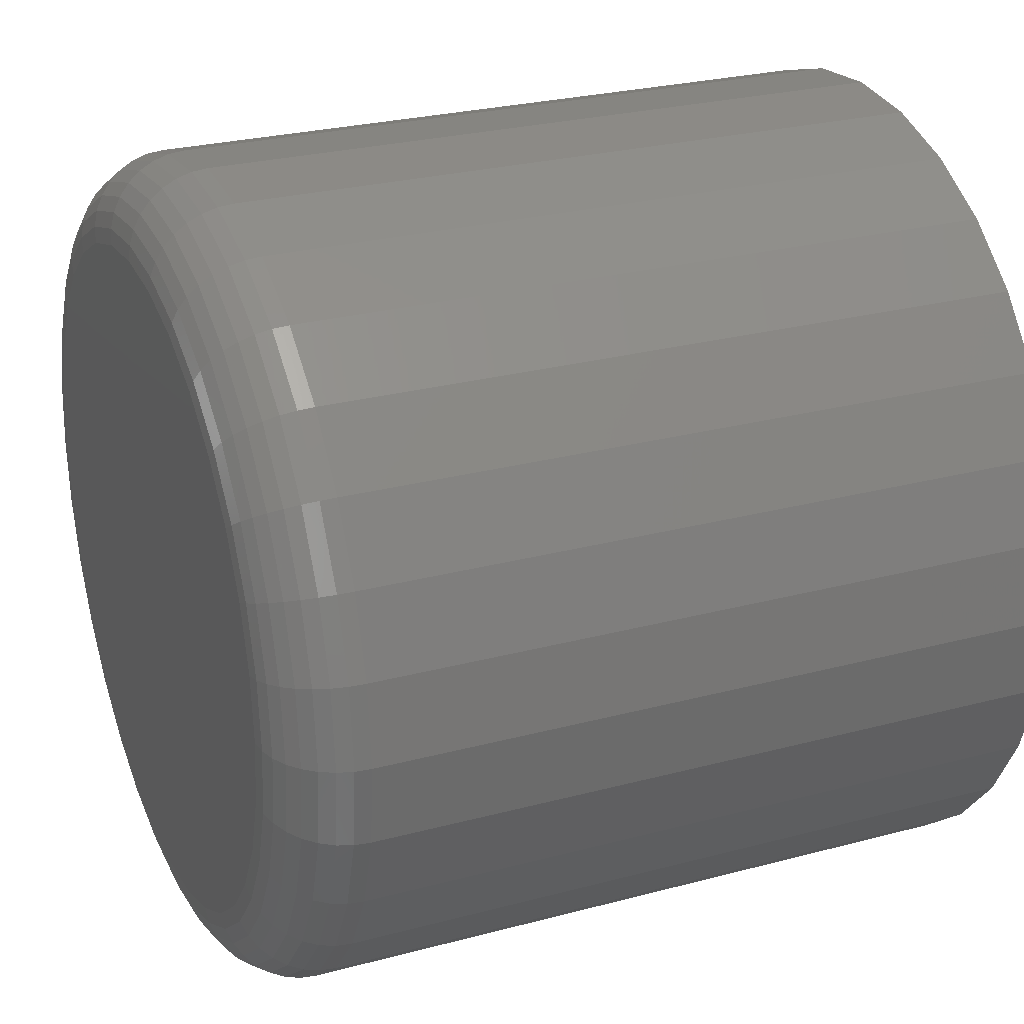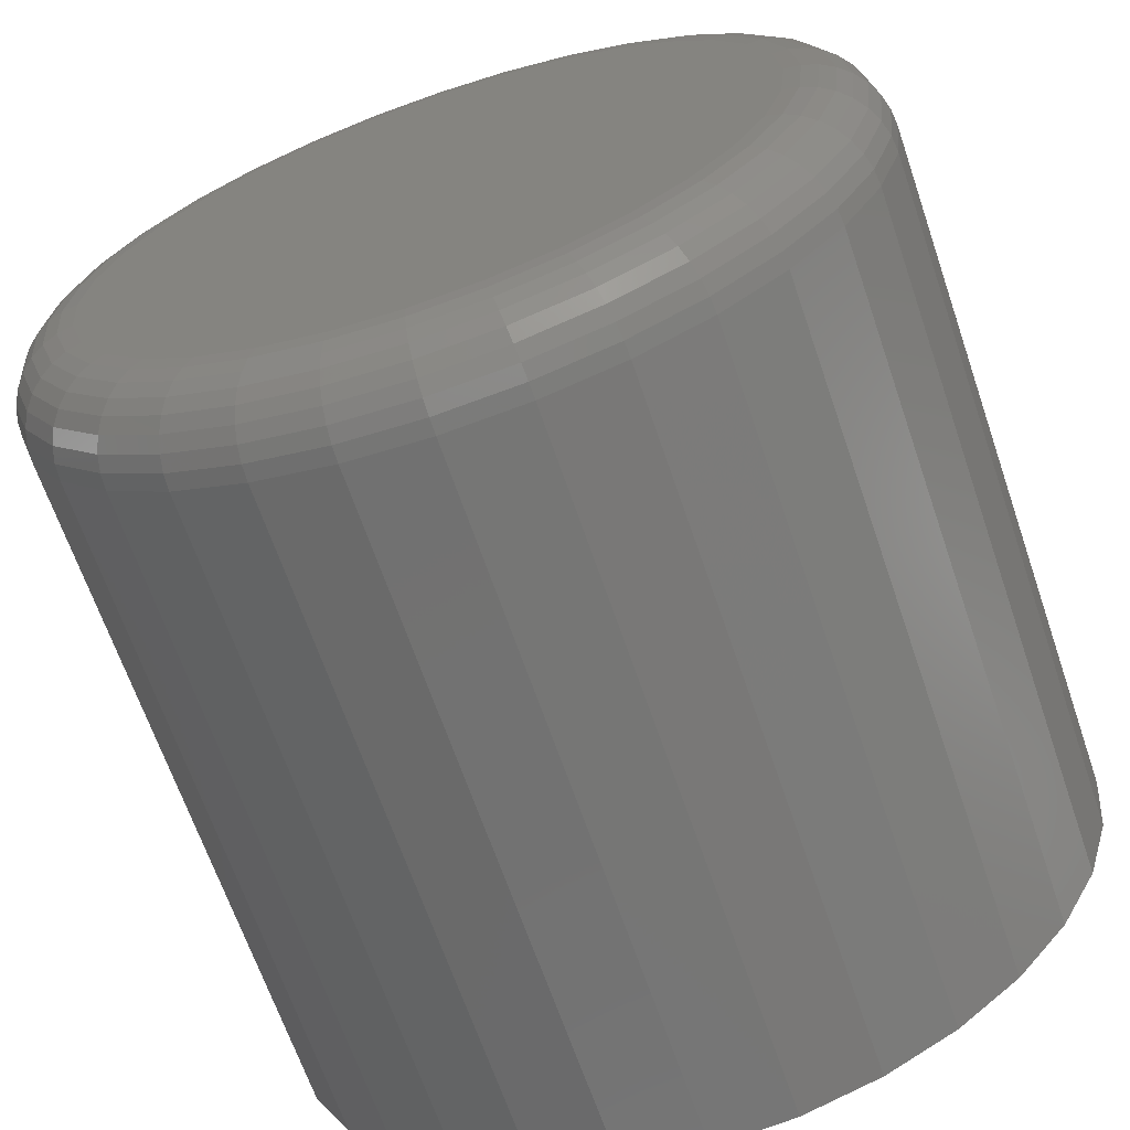
<metadata>
{"format":"stl","ext":"stl","renderer":"f3d","projection":"perspective","resolution":1024,"background":"white","views":[{"elev":26.4,"azim":-112.8,"up":"+Z"},{"elev":-66.4,"azim":-161.1,"up":"+Z"}]}
</metadata>
<code>
# stl→obj: 320 verts, 636 faces
v 0.004194 2.235e-17 0.3245
v 0.0675 2.586e-17 0.3183
v -0.05911 1.884e-17 0.3183
v 0.004194 2.235e-17 -0.3245
v -0.05911 1.884e-17 -0.3183
v 0.0675 2.586e-17 -0.3183
v -0.12 1.546e-17 -0.2998
v 0.1284 2.924e-17 -0.2998
v -0.1761 1.234e-17 -0.2698
v 0.1845 3.236e-17 -0.2698
v -0.2253 9.613e-18 -0.2295
v 0.2337 3.509e-17 -0.2295
v -0.2656 7.373e-18 -0.1803
v 0.274 3.733e-17 -0.1803
v -0.2956 5.708e-18 -0.1242
v 0.304 3.899e-17 -0.1242
v -0.3141 4.683e-18 -0.06331
v 0.3225 4.002e-17 -0.06331
v -0.3203 4.337e-18 -9.25e-17
v 0.3287 4.036e-17 1.809e-16
v -0.3141 4.683e-18 0.06331
v 0.3225 4.002e-17 0.06331
v -0.2956 5.708e-18 0.1242
v 0.304 3.899e-17 0.1242
v -0.2656 7.373e-18 0.1803
v 0.274 3.733e-17 0.1803
v -0.2253 9.613e-18 0.2295
v 0.2337 3.509e-17 0.2295
v -0.1761 1.234e-17 0.2698
v 0.1845 3.236e-17 0.2698
v -0.12 1.546e-17 0.2998
v 0.1284 2.924e-17 0.2998
v 0.4068 -0.07812 -1.479e-16
v 0.4068 -0.75 -4.931e-17
v 0.3991 -0.07812 -0.07855
v 0.3991 -0.75 -0.07855
v 0.3762 -0.07812 -0.1541
v 0.3762 -0.75 -0.1541
v 0.339 -0.07812 -0.2237
v 0.339 -0.75 -0.2237
v 0.2889 -0.07812 -0.2847
v 0.2889 -0.75 -0.2847
v 0.2279 -0.07812 -0.3348
v 0.2279 -0.75 -0.3348
v 0.1583 -0.07812 -0.372
v 0.1583 -0.75 -0.372
v 0.08274 -0.07812 -0.3949
v 0.08274 -0.75 -0.3949
v 0.004194 -0.07812 -0.4026
v 0.004194 -0.75 -0.4026
v -0.07436 -0.07812 -0.3949
v -0.07436 -0.75 -0.3949
v -0.1499 -0.07812 -0.372
v -0.1499 -0.75 -0.372
v -0.2195 -0.07812 -0.3348
v -0.2195 -0.75 -0.3348
v -0.2805 -0.07812 -0.2847
v -0.2805 -0.75 -0.2847
v -0.3306 -0.07812 -0.2237
v -0.3306 -0.75 -0.2237
v -0.3678 -0.07812 -0.1541
v -0.3678 -0.75 -0.1541
v -0.3907 -0.07812 -0.07855
v -0.3907 -0.75 -0.07855
v -0.3984 -0.07812 4.931e-17
v -0.3984 -0.75 4.931e-17
v -0.3907 -0.07812 0.07855
v -0.3907 -0.75 0.07855
v -0.3678 -0.07812 0.1541
v -0.3678 -0.75 0.1541
v -0.3306 -0.07812 0.2237
v -0.3306 -0.75 0.2237
v -0.2805 -0.07812 0.2847
v -0.2805 -0.75 0.2847
v -0.2195 -0.07812 0.3348
v -0.2195 -0.75 0.3348
v -0.1499 -0.07812 0.372
v -0.1499 -0.75 0.372
v -0.07436 -0.07812 0.3949
v -0.07436 -0.75 0.3949
v 0.004194 -0.07812 0.4026
v 0.004194 -0.75 0.4026
v 0.08274 -0.07812 0.3949
v 0.08274 -0.75 0.3949
v 0.1583 -0.07812 0.372
v 0.1583 -0.75 0.372
v 0.2279 -0.07812 0.3348
v 0.2279 -0.75 0.3348
v 0.2889 -0.07812 0.2847
v 0.2889 -0.75 0.2847
v 0.339 -0.07812 0.2237
v 0.339 -0.75 0.2237
v 0.3762 -0.07812 0.1541
v 0.3762 -0.75 0.1541
v 0.3991 -0.07812 0.07855
v 0.3991 -0.75 0.07855
v 0.4053 -0.06288 -1.882e-19
v 0.3976 -0.06288 -0.07826
v 0.4009 -0.04823 2.739e-17
v 0.3933 -0.04823 -0.07739
v 0.3937 -0.03472 2.722e-17
v 0.3862 -0.03472 -0.07598
v 0.3839 -0.02288 -6.82e-19
v 0.3766 -0.02288 -0.07409
v 0.3721 -0.01317 -8.019e-19
v 0.365 -0.01317 -0.07178
v 0.3586 -0.005947 2.686e-17
v 0.3518 -0.005947 -0.06914
v 0.3439 -0.001501 -9.46e-19
v 0.3374 -0.001501 -0.06628
v -0.3892 -0.06288 -0.07826
v -0.3969 -0.06288 8.308e-17
v -0.3849 -0.04823 -0.07739
v -0.3925 -0.04823 8.29e-17
v -0.3778 -0.03472 -0.07598
v -0.3853 -0.03472 8.273e-17
v -0.3683 -0.02288 -0.07409
v -0.3756 -0.02288 8.258e-17
v -0.3566 -0.01317 -0.07178
v -0.3637 -0.01317 8.246e-17
v -0.3434 -0.005947 -0.06914
v -0.3502 -0.005947 5.462e-17
v -0.329 -0.001501 -0.06628
v -0.3356 -0.001501 2.681e-17
v -0.3664 -0.06288 -0.1535
v -0.3623 -0.04823 -0.1518
v -0.3556 -0.03472 -0.149
v -0.3466 -0.02288 -0.1453
v -0.3357 -0.01317 -0.1408
v -0.3232 -0.005947 -0.1356
v -0.3097 -0.001501 -0.13
v -0.3293 -0.06288 -0.2229
v -0.3256 -0.04823 -0.2204
v -0.3196 -0.03472 -0.2164
v -0.3116 -0.02288 -0.211
v -0.3017 -0.01317 -0.2044
v -0.2905 -0.005947 -0.1969
v -0.2783 -0.001501 -0.1888
v -0.2794 -0.06288 -0.2836
v -0.2763 -0.04823 -0.2805
v -0.2712 -0.03472 -0.2754
v -0.2643 -0.02288 -0.2685
v -0.256 -0.01317 -0.2602
v -0.2464 -0.005947 -0.2506
v -0.236 -0.001501 -0.2402
v -0.2187 -0.06288 -0.3335
v -0.2162 -0.04823 -0.3298
v -0.2122 -0.03472 -0.3238
v -0.2068 -0.02288 -0.3157
v -0.2002 -0.01317 -0.3059
v -0.1927 -0.005947 -0.2947
v -0.1846 -0.001501 -0.2825
v -0.1493 -0.06288 -0.3706
v -0.1476 -0.04823 -0.3665
v -0.1448 -0.03472 -0.3598
v -0.1411 -0.02288 -0.3508
v -0.1366 -0.01317 -0.3399
v -0.1314 -0.005947 -0.3274
v -0.1258 -0.001501 -0.3139
v -0.07406 -0.06288 -0.3934
v -0.0732 -0.04823 -0.3891
v -0.07179 -0.03472 -0.382
v -0.06989 -0.02288 -0.3725
v -0.06758 -0.01317 -0.3608
v -0.06495 -0.005947 -0.3476
v -0.06209 -0.001501 -0.3332
v 0.004194 -0.06288 -0.4011
v 0.004194 -0.04823 -0.3967
v 0.004194 -0.03472 -0.3895
v 0.004194 -0.02288 -0.3797
v 0.004194 -0.01317 -0.3679
v 0.004194 -0.005947 -0.3544
v 0.004194 -0.001501 -0.3397
v 0.08245 -0.06288 -0.3934
v 0.08158 -0.04823 -0.3891
v 0.08017 -0.03472 -0.382
v 0.07828 -0.02288 -0.3725
v 0.07597 -0.01317 -0.3608
v 0.07333 -0.005947 -0.3476
v 0.07048 -0.001501 -0.3332
v 0.1577 -0.06288 -0.3706
v 0.156 -0.04823 -0.3665
v 0.1532 -0.03472 -0.3598
v 0.1495 -0.02288 -0.3508
v 0.145 -0.01317 -0.3399
v 0.1398 -0.005947 -0.3274
v 0.1342 -0.001501 -0.3139
v 0.2271 -0.06288 -0.3335
v 0.2246 -0.04823 -0.3298
v 0.2206 -0.03472 -0.3238
v 0.2152 -0.02288 -0.3157
v 0.2086 -0.01317 -0.3059
v 0.2011 -0.005947 -0.2947
v 0.1929 -0.001501 -0.2825
v 0.2878 -0.06288 -0.2836
v 0.2847 -0.04823 -0.2805
v 0.2796 -0.03472 -0.2754
v 0.2727 -0.02288 -0.2685
v 0.2643 -0.01317 -0.2602
v 0.2548 -0.005947 -0.2506
v 0.2444 -0.001501 -0.2402
v 0.3377 -0.06288 -0.2229
v 0.334 -0.04823 -0.2204
v 0.328 -0.03472 -0.2164
v 0.3199 -0.02288 -0.211
v 0.3101 -0.01317 -0.2044
v 0.2989 -0.005947 -0.1969
v 0.2867 -0.001501 -0.1888
v 0.3748 -0.06288 -0.1535
v 0.3707 -0.04823 -0.1518
v 0.364 -0.03472 -0.149
v 0.355 -0.02288 -0.1453
v 0.3441 -0.01317 -0.1408
v 0.3316 -0.005947 -0.1356
v 0.3181 -0.001501 -0.13
v -0.3892 -0.06288 0.07826
v -0.3849 -0.04823 0.07739
v -0.3778 -0.03472 0.07598
v -0.3683 -0.02288 0.07409
v -0.3566 -0.01317 0.07178
v -0.3434 -0.005947 0.06914
v -0.329 -0.001501 0.06628
v 0.3976 -0.06288 0.07826
v 0.3933 -0.04823 0.07739
v 0.3862 -0.03472 0.07598
v 0.3766 -0.02288 0.07409
v 0.365 -0.01317 0.07178
v 0.3518 -0.005947 0.06914
v 0.3374 -0.001501 0.06628
v 0.3748 -0.06288 0.1535
v 0.3707 -0.04823 0.1518
v 0.364 -0.03472 0.149
v 0.355 -0.02288 0.1453
v 0.3441 -0.01317 0.1408
v 0.3316 -0.005947 0.1356
v 0.3181 -0.001501 0.13
v 0.3377 -0.06288 0.2229
v 0.334 -0.04823 0.2204
v 0.328 -0.03472 0.2164
v 0.3199 -0.02288 0.211
v 0.3101 -0.01317 0.2044
v 0.2989 -0.005947 0.1969
v 0.2867 -0.001501 0.1888
v 0.2878 -0.06288 0.2836
v 0.2847 -0.04823 0.2805
v 0.2796 -0.03472 0.2754
v 0.2727 -0.02288 0.2685
v 0.2643 -0.01317 0.2602
v 0.2548 -0.005947 0.2506
v 0.2444 -0.001501 0.2402
v 0.2271 -0.06288 0.3335
v 0.2246 -0.04823 0.3298
v 0.2206 -0.03472 0.3238
v 0.2152 -0.02288 0.3157
v 0.2086 -0.01317 0.3059
v 0.2011 -0.005947 0.2947
v 0.1929 -0.001501 0.2825
v 0.1577 -0.06288 0.3706
v 0.156 -0.04823 0.3665
v 0.1532 -0.03472 0.3598
v 0.1495 -0.02288 0.3508
v 0.145 -0.01317 0.3399
v 0.1398 -0.005947 0.3274
v 0.1342 -0.001501 0.3139
v 0.08245 -0.06288 0.3934
v 0.08158 -0.04823 0.3891
v 0.08017 -0.03472 0.382
v 0.07828 -0.02288 0.3725
v 0.07597 -0.01317 0.3608
v 0.07333 -0.005947 0.3476
v 0.07048 -0.001501 0.3332
v 0.004194 -0.06288 0.4011
v 0.004194 -0.04823 0.3967
v 0.004194 -0.03472 0.3895
v 0.004194 -0.02288 0.3797
v 0.004194 -0.01317 0.3679
v 0.004194 -0.005947 0.3544
v 0.004194 -0.001501 0.3397
v -0.07406 -0.06288 0.3934
v -0.0732 -0.04823 0.3891
v -0.07179 -0.03472 0.382
v -0.06989 -0.02288 0.3725
v -0.06758 -0.01317 0.3608
v -0.06495 -0.005947 0.3476
v -0.06209 -0.001501 0.3332
v -0.1493 -0.06288 0.3706
v -0.1476 -0.04823 0.3665
v -0.1448 -0.03472 0.3598
v -0.1411 -0.02288 0.3508
v -0.1366 -0.01317 0.3399
v -0.1314 -0.005947 0.3274
v -0.1258 -0.001501 0.3139
v -0.2187 -0.06288 0.3335
v -0.2162 -0.04823 0.3298
v -0.2122 -0.03472 0.3238
v -0.2068 -0.02288 0.3157
v -0.2002 -0.01317 0.3059
v -0.1927 -0.005947 0.2947
v -0.1846 -0.001501 0.2825
v -0.2794 -0.06288 0.2836
v -0.2763 -0.04823 0.2805
v -0.2712 -0.03472 0.2754
v -0.2643 -0.02288 0.2685
v -0.256 -0.01317 0.2602
v -0.2464 -0.005947 0.2506
v -0.236 -0.001501 0.2402
v -0.3293 -0.06288 0.2229
v -0.3256 -0.04823 0.2204
v -0.3196 -0.03472 0.2164
v -0.3116 -0.02288 0.211
v -0.3017 -0.01317 0.2044
v -0.2905 -0.005947 0.1969
v -0.2783 -0.001501 0.1888
v -0.3664 -0.06288 0.1535
v -0.3623 -0.04823 0.1518
v -0.3556 -0.03472 0.149
v -0.3466 -0.02288 0.1453
v -0.3357 -0.01317 0.1408
v -0.3232 -0.005947 0.1356
v -0.3097 -0.001501 0.13
f 1 2 3
f 4 5 6
f 6 5 7
f 6 7 8
f 8 7 9
f 8 9 10
f 10 9 11
f 10 11 12
f 12 11 13
f 12 13 14
f 14 13 15
f 14 15 16
f 16 15 17
f 16 17 18
f 18 17 19
f 18 19 20
f 20 19 21
f 20 21 22
f 22 21 23
f 22 23 24
f 24 23 25
f 24 25 26
f 26 25 27
f 26 27 28
f 28 27 29
f 28 29 30
f 30 29 31
f 30 31 32
f 32 31 3
f 32 3 2
f 33 34 35
f 35 34 36
f 35 36 37
f 37 36 38
f 37 38 39
f 39 38 40
f 39 40 41
f 41 40 42
f 41 42 43
f 43 42 44
f 43 44 45
f 45 44 46
f 45 46 47
f 47 46 48
f 47 48 49
f 49 48 50
f 49 50 51
f 51 50 52
f 51 52 53
f 53 52 54
f 53 54 55
f 55 54 56
f 55 56 57
f 57 56 58
f 57 58 59
f 59 58 60
f 59 60 61
f 61 60 62
f 61 62 63
f 63 62 64
f 63 64 65
f 65 64 66
f 65 66 67
f 67 66 68
f 67 68 69
f 69 68 70
f 69 70 71
f 71 70 72
f 71 72 73
f 73 72 74
f 73 74 75
f 75 74 76
f 75 76 77
f 77 76 78
f 77 78 79
f 79 78 80
f 79 80 81
f 81 80 82
f 81 82 83
f 83 82 84
f 83 84 85
f 85 84 86
f 85 86 87
f 87 86 88
f 87 88 89
f 89 88 90
f 89 90 91
f 91 90 92
f 91 92 93
f 93 92 94
f 93 94 95
f 95 94 96
f 95 96 33
f 33 96 34
f 33 35 97
f 97 35 98
f 97 98 99
f 99 98 100
f 99 100 101
f 101 100 102
f 101 102 103
f 103 102 104
f 103 104 105
f 105 104 106
f 105 106 107
f 107 106 108
f 107 108 109
f 109 108 110
f 109 110 20
f 20 110 18
f 63 65 111
f 111 65 112
f 111 112 113
f 113 112 114
f 113 114 115
f 115 114 116
f 115 116 117
f 117 116 118
f 117 118 119
f 119 118 120
f 119 120 121
f 121 120 122
f 121 122 123
f 123 122 124
f 123 124 17
f 17 124 19
f 61 63 125
f 125 63 111
f 125 111 126
f 126 111 113
f 126 113 127
f 127 113 115
f 127 115 128
f 128 115 117
f 128 117 129
f 129 117 119
f 129 119 130
f 130 119 121
f 130 121 131
f 131 121 123
f 131 123 15
f 15 123 17
f 59 61 132
f 132 61 125
f 132 125 133
f 133 125 126
f 133 126 134
f 134 126 127
f 134 127 135
f 135 127 128
f 135 128 136
f 136 128 129
f 136 129 137
f 137 129 130
f 137 130 138
f 138 130 131
f 138 131 13
f 13 131 15
f 57 59 139
f 139 59 132
f 139 132 140
f 140 132 133
f 140 133 141
f 141 133 134
f 141 134 142
f 142 134 135
f 142 135 143
f 143 135 136
f 143 136 144
f 144 136 137
f 144 137 145
f 145 137 138
f 145 138 11
f 11 138 13
f 55 57 146
f 146 57 139
f 146 139 147
f 147 139 140
f 147 140 148
f 148 140 141
f 148 141 149
f 149 141 142
f 149 142 150
f 150 142 143
f 150 143 151
f 151 143 144
f 151 144 152
f 152 144 145
f 152 145 9
f 9 145 11
f 53 55 153
f 153 55 146
f 153 146 154
f 154 146 147
f 154 147 155
f 155 147 148
f 155 148 156
f 156 148 149
f 156 149 157
f 157 149 150
f 157 150 158
f 158 150 151
f 158 151 159
f 159 151 152
f 159 152 7
f 7 152 9
f 51 53 160
f 160 53 153
f 160 153 161
f 161 153 154
f 161 154 162
f 162 154 155
f 162 155 163
f 163 155 156
f 163 156 164
f 164 156 157
f 164 157 165
f 165 157 158
f 165 158 166
f 166 158 159
f 166 159 5
f 5 159 7
f 49 51 167
f 167 51 160
f 167 160 168
f 168 160 161
f 168 161 169
f 169 161 162
f 169 162 170
f 170 162 163
f 170 163 171
f 171 163 164
f 171 164 172
f 172 164 165
f 172 165 173
f 173 165 166
f 173 166 4
f 4 166 5
f 47 49 174
f 174 49 167
f 174 167 175
f 175 167 168
f 175 168 176
f 176 168 169
f 176 169 177
f 177 169 170
f 177 170 178
f 178 170 171
f 178 171 179
f 179 171 172
f 179 172 180
f 180 172 173
f 180 173 6
f 6 173 4
f 45 47 181
f 181 47 174
f 181 174 182
f 182 174 175
f 182 175 183
f 183 175 176
f 183 176 184
f 184 176 177
f 184 177 185
f 185 177 178
f 185 178 186
f 186 178 179
f 186 179 187
f 187 179 180
f 187 180 8
f 8 180 6
f 43 45 188
f 188 45 181
f 188 181 189
f 189 181 182
f 189 182 190
f 190 182 183
f 190 183 191
f 191 183 184
f 191 184 192
f 192 184 185
f 192 185 193
f 193 185 186
f 193 186 194
f 194 186 187
f 194 187 10
f 10 187 8
f 41 43 195
f 195 43 188
f 195 188 196
f 196 188 189
f 196 189 197
f 197 189 190
f 197 190 198
f 198 190 191
f 198 191 199
f 199 191 192
f 199 192 200
f 200 192 193
f 200 193 201
f 201 193 194
f 201 194 12
f 12 194 10
f 39 41 202
f 202 41 195
f 202 195 203
f 203 195 196
f 203 196 204
f 204 196 197
f 204 197 205
f 205 197 198
f 205 198 206
f 206 198 199
f 206 199 207
f 207 199 200
f 207 200 208
f 208 200 201
f 208 201 14
f 14 201 12
f 37 39 209
f 209 39 202
f 209 202 210
f 210 202 203
f 210 203 211
f 211 203 204
f 211 204 212
f 212 204 205
f 212 205 213
f 213 205 206
f 213 206 214
f 214 206 207
f 214 207 215
f 215 207 208
f 215 208 16
f 16 208 14
f 35 37 98
f 98 37 209
f 98 209 100
f 100 209 210
f 100 210 102
f 102 210 211
f 102 211 104
f 104 211 212
f 104 212 106
f 106 212 213
f 106 213 108
f 108 213 214
f 108 214 110
f 110 214 215
f 110 215 18
f 18 215 16
f 65 67 112
f 112 67 216
f 112 216 114
f 114 216 217
f 114 217 116
f 116 217 218
f 116 218 118
f 118 218 219
f 118 219 120
f 120 219 220
f 120 220 122
f 122 220 221
f 122 221 124
f 124 221 222
f 124 222 19
f 19 222 21
f 95 33 223
f 223 33 97
f 223 97 224
f 224 97 99
f 224 99 225
f 225 99 101
f 225 101 226
f 226 101 103
f 226 103 227
f 227 103 105
f 227 105 228
f 228 105 107
f 228 107 229
f 229 107 109
f 229 109 22
f 22 109 20
f 93 95 230
f 230 95 223
f 230 223 231
f 231 223 224
f 231 224 232
f 232 224 225
f 232 225 233
f 233 225 226
f 233 226 234
f 234 226 227
f 234 227 235
f 235 227 228
f 235 228 236
f 236 228 229
f 236 229 24
f 24 229 22
f 91 93 237
f 237 93 230
f 237 230 238
f 238 230 231
f 238 231 239
f 239 231 232
f 239 232 240
f 240 232 233
f 240 233 241
f 241 233 234
f 241 234 242
f 242 234 235
f 242 235 243
f 243 235 236
f 243 236 26
f 26 236 24
f 89 91 244
f 244 91 237
f 244 237 245
f 245 237 238
f 245 238 246
f 246 238 239
f 246 239 247
f 247 239 240
f 247 240 248
f 248 240 241
f 248 241 249
f 249 241 242
f 249 242 250
f 250 242 243
f 250 243 28
f 28 243 26
f 87 89 251
f 251 89 244
f 251 244 252
f 252 244 245
f 252 245 253
f 253 245 246
f 253 246 254
f 254 246 247
f 254 247 255
f 255 247 248
f 255 248 256
f 256 248 249
f 256 249 257
f 257 249 250
f 257 250 30
f 30 250 28
f 85 87 258
f 258 87 251
f 258 251 259
f 259 251 252
f 259 252 260
f 260 252 253
f 260 253 261
f 261 253 254
f 261 254 262
f 262 254 255
f 262 255 263
f 263 255 256
f 263 256 264
f 264 256 257
f 264 257 32
f 32 257 30
f 83 85 265
f 265 85 258
f 265 258 266
f 266 258 259
f 266 259 267
f 267 259 260
f 267 260 268
f 268 260 261
f 268 261 269
f 269 261 262
f 269 262 270
f 270 262 263
f 270 263 271
f 271 263 264
f 271 264 2
f 2 264 32
f 81 83 272
f 272 83 265
f 272 265 273
f 273 265 266
f 273 266 274
f 274 266 267
f 274 267 275
f 275 267 268
f 275 268 276
f 276 268 269
f 276 269 277
f 277 269 270
f 277 270 278
f 278 270 271
f 278 271 1
f 1 271 2
f 79 81 279
f 279 81 272
f 279 272 280
f 280 272 273
f 280 273 281
f 281 273 274
f 281 274 282
f 282 274 275
f 282 275 283
f 283 275 276
f 283 276 284
f 284 276 277
f 284 277 285
f 285 277 278
f 285 278 3
f 3 278 1
f 77 79 286
f 286 79 279
f 286 279 287
f 287 279 280
f 287 280 288
f 288 280 281
f 288 281 289
f 289 281 282
f 289 282 290
f 290 282 283
f 290 283 291
f 291 283 284
f 291 284 292
f 292 284 285
f 292 285 31
f 31 285 3
f 75 77 293
f 293 77 286
f 293 286 294
f 294 286 287
f 294 287 295
f 295 287 288
f 295 288 296
f 296 288 289
f 296 289 297
f 297 289 290
f 297 290 298
f 298 290 291
f 298 291 299
f 299 291 292
f 299 292 29
f 29 292 31
f 73 75 300
f 300 75 293
f 300 293 301
f 301 293 294
f 301 294 302
f 302 294 295
f 302 295 303
f 303 295 296
f 303 296 304
f 304 296 297
f 304 297 305
f 305 297 298
f 305 298 306
f 306 298 299
f 306 299 27
f 27 299 29
f 71 73 307
f 307 73 300
f 307 300 308
f 308 300 301
f 308 301 309
f 309 301 302
f 309 302 310
f 310 302 303
f 310 303 311
f 311 303 304
f 311 304 312
f 312 304 305
f 312 305 313
f 313 305 306
f 313 306 25
f 25 306 27
f 69 71 314
f 314 71 307
f 314 307 315
f 315 307 308
f 315 308 316
f 316 308 309
f 316 309 317
f 317 309 310
f 317 310 318
f 318 310 311
f 318 311 319
f 319 311 312
f 319 312 320
f 320 312 313
f 320 313 23
f 23 313 25
f 67 69 216
f 216 69 314
f 216 314 217
f 217 314 315
f 217 315 218
f 218 315 316
f 218 316 219
f 219 316 317
f 219 317 220
f 220 317 318
f 220 318 221
f 221 318 319
f 221 319 222
f 222 319 320
f 222 320 21
f 21 320 23
f 80 84 82
f 84 80 86
f 86 80 78
f 86 78 88
f 88 78 76
f 88 76 90
f 90 76 74
f 90 74 92
f 92 74 72
f 92 72 94
f 94 72 70
f 94 70 96
f 96 70 68
f 96 68 34
f 34 68 66
f 34 66 36
f 36 66 64
f 36 64 38
f 38 64 62
f 38 62 40
f 40 62 60
f 40 60 42
f 42 60 58
f 42 58 44
f 44 58 56
f 44 56 46
f 46 56 54
f 46 54 48
f 48 54 52
f 48 52 50

</code>
